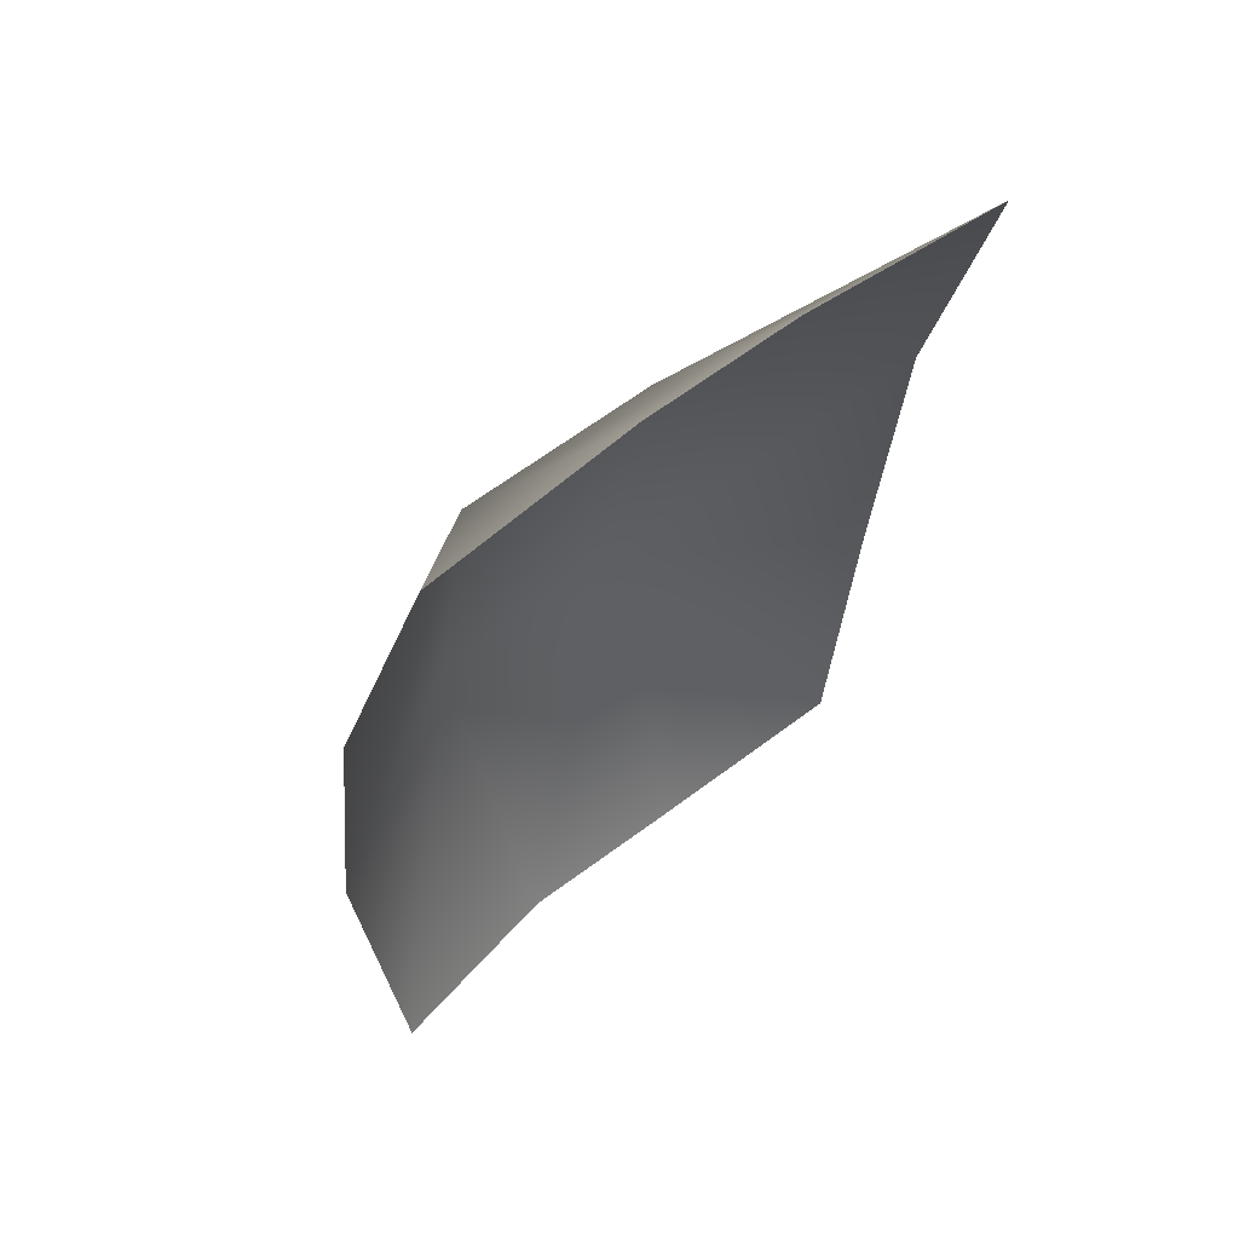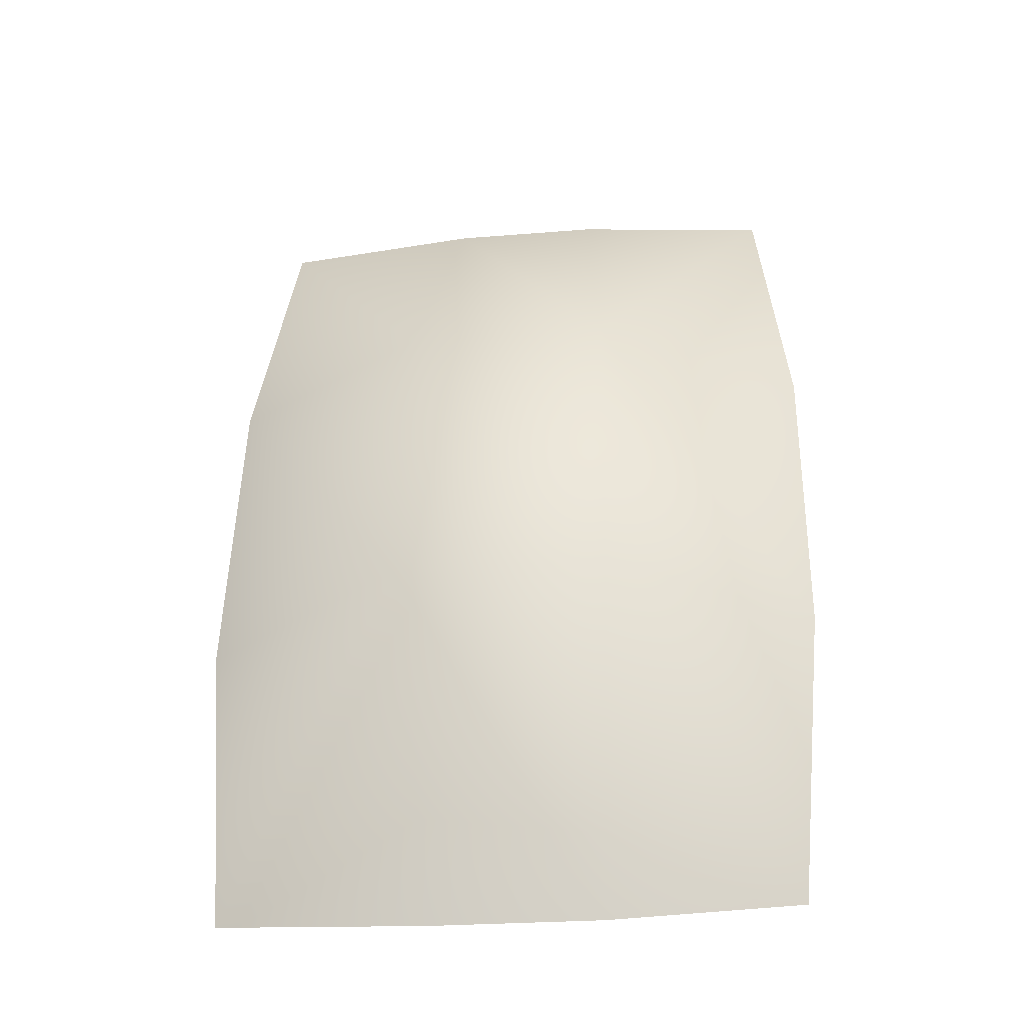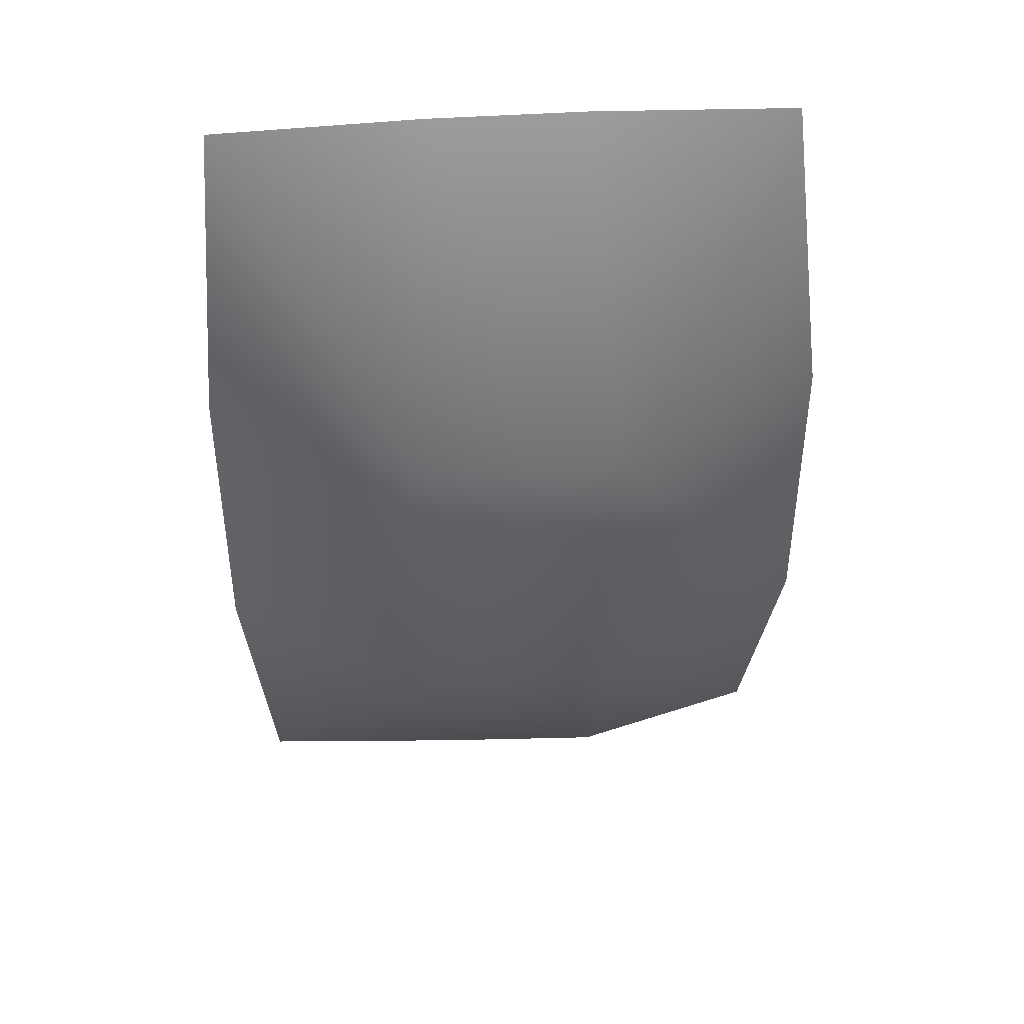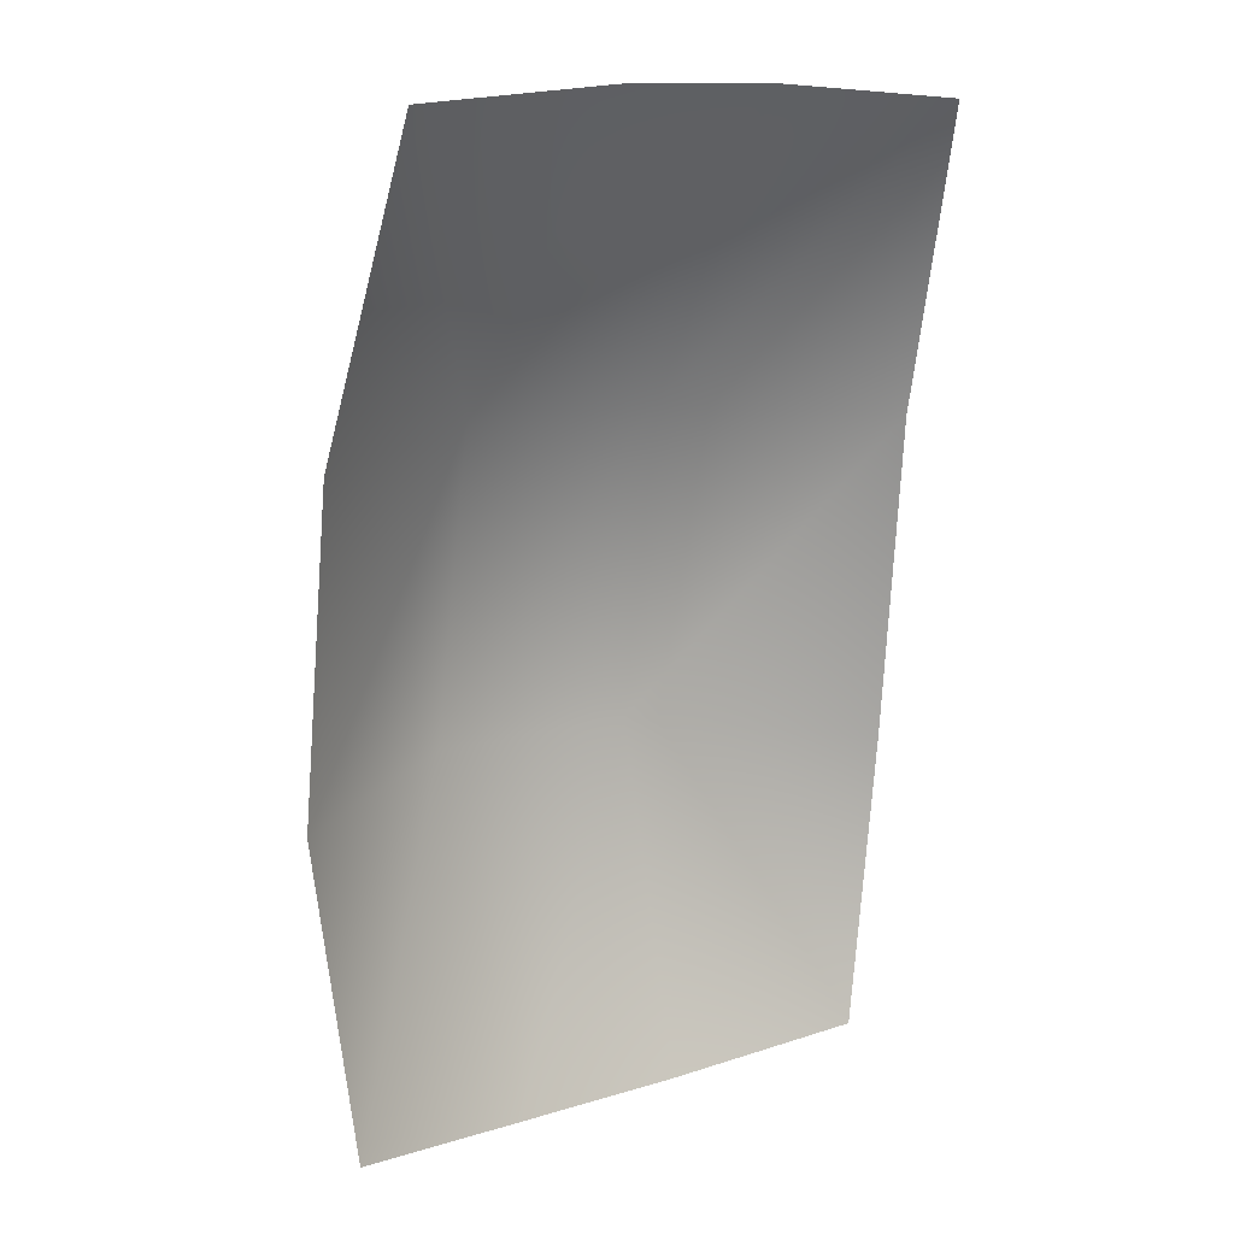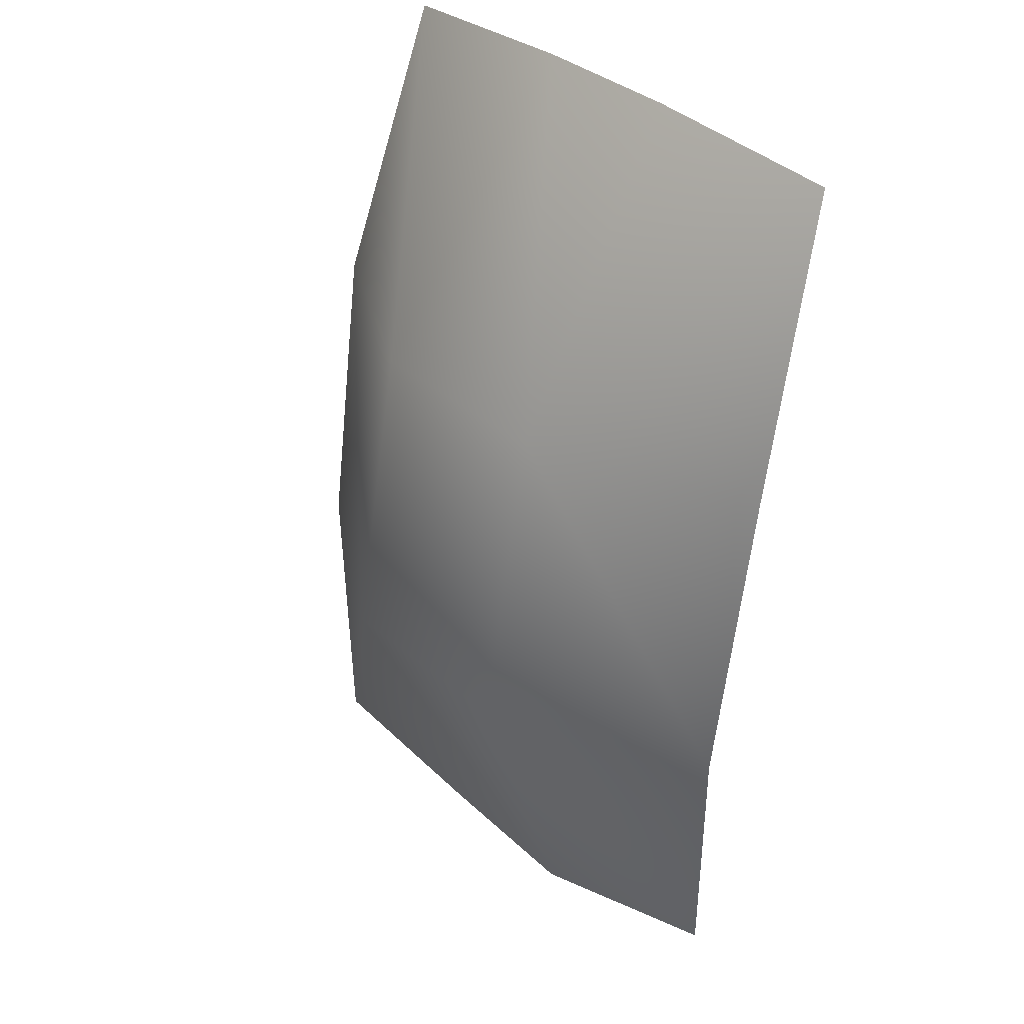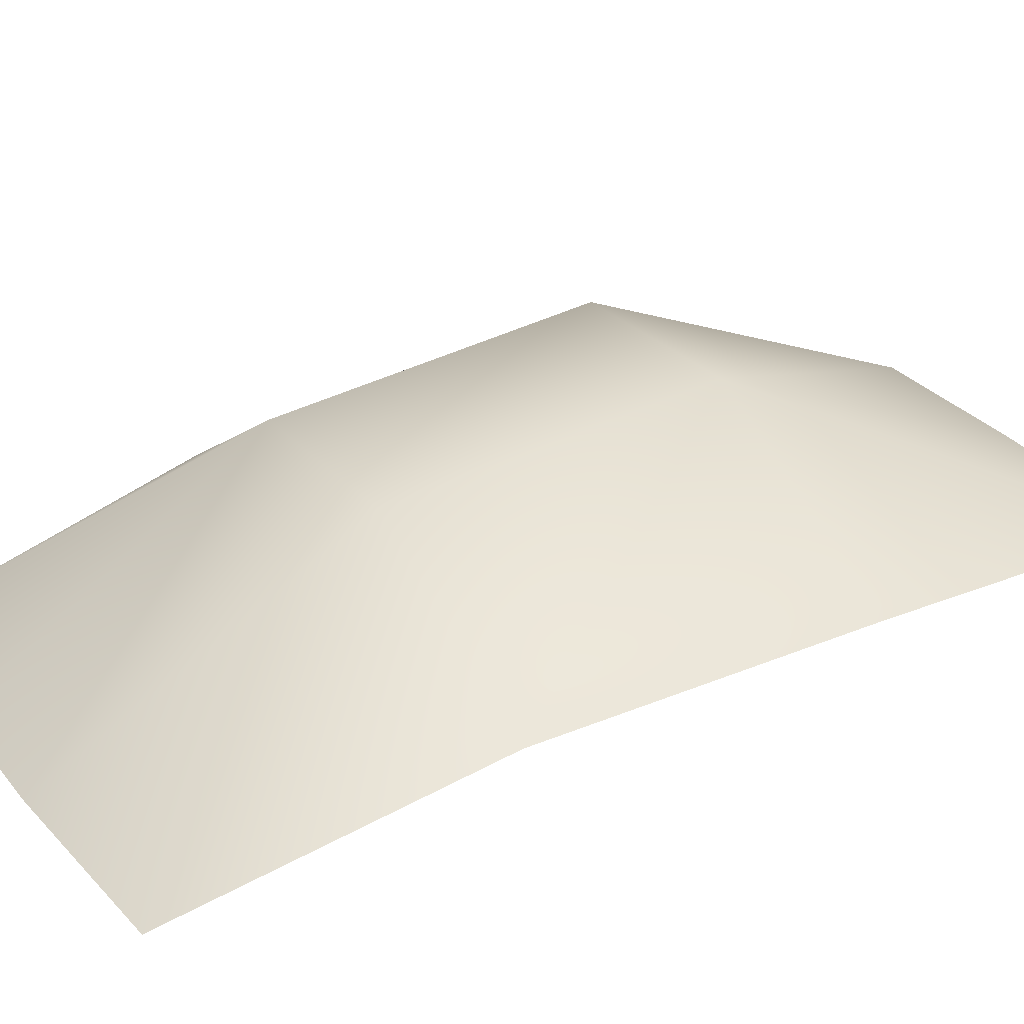
<metadata>
{"format":"obj","ext":"obj","renderer":"f3d","projection":"perspective","resolution":1024,"background":"white","views":[{"elev":56.5,"azim":137.9,"up":"+Y"},{"elev":-30.2,"azim":4.4,"up":"+Y"},{"elev":54.6,"azim":-6.0,"up":"+Y"},{"elev":12.5,"azim":142.3,"up":"+Y"},{"elev":36.2,"azim":45.7,"up":"+Y"},{"elev":21.9,"azim":-119.2,"up":"+Z"}]}
</metadata>
<code>
g Dent
v 0.6002 1.958 -0.2818
v 0.2126 1.375 0.1335
v 0.1731 1.988 -0.2847
v 0.6585 1.34 -0.08953
v -0.1499 1.988 -0.298
v 0.6547 0.6801 0.005259
v -0.2234 1.374 0.1155
v -0.5832 1.958 -0.3307
v -0.6495 1.34 -0.1435
v 0.212 0.7102 0.2509
v 0.6 0.05865 -0.0584
v 0.1902 0.01229 0.01235
v -0.2321 0.7101 0.2326
v -0.6676 0.6625 -0.06593
v -0.1709 0.01841 -0.01315
v -0.6194 0.0373 -0.04586
g Dent_0
f 3 2 1
f 1 2 4
f 3 5 2
f 4 2 6
f 5 7 2
f 7 5 8
f 9 7 8
f 2 10 6
f 2 7 10
f 10 11 6
f 10 12 11
f 7 9 13
f 7 13 10
f 10 13 12
f 9 14 13
f 13 15 12
f 13 14 16
f 16 15 13

</code>
